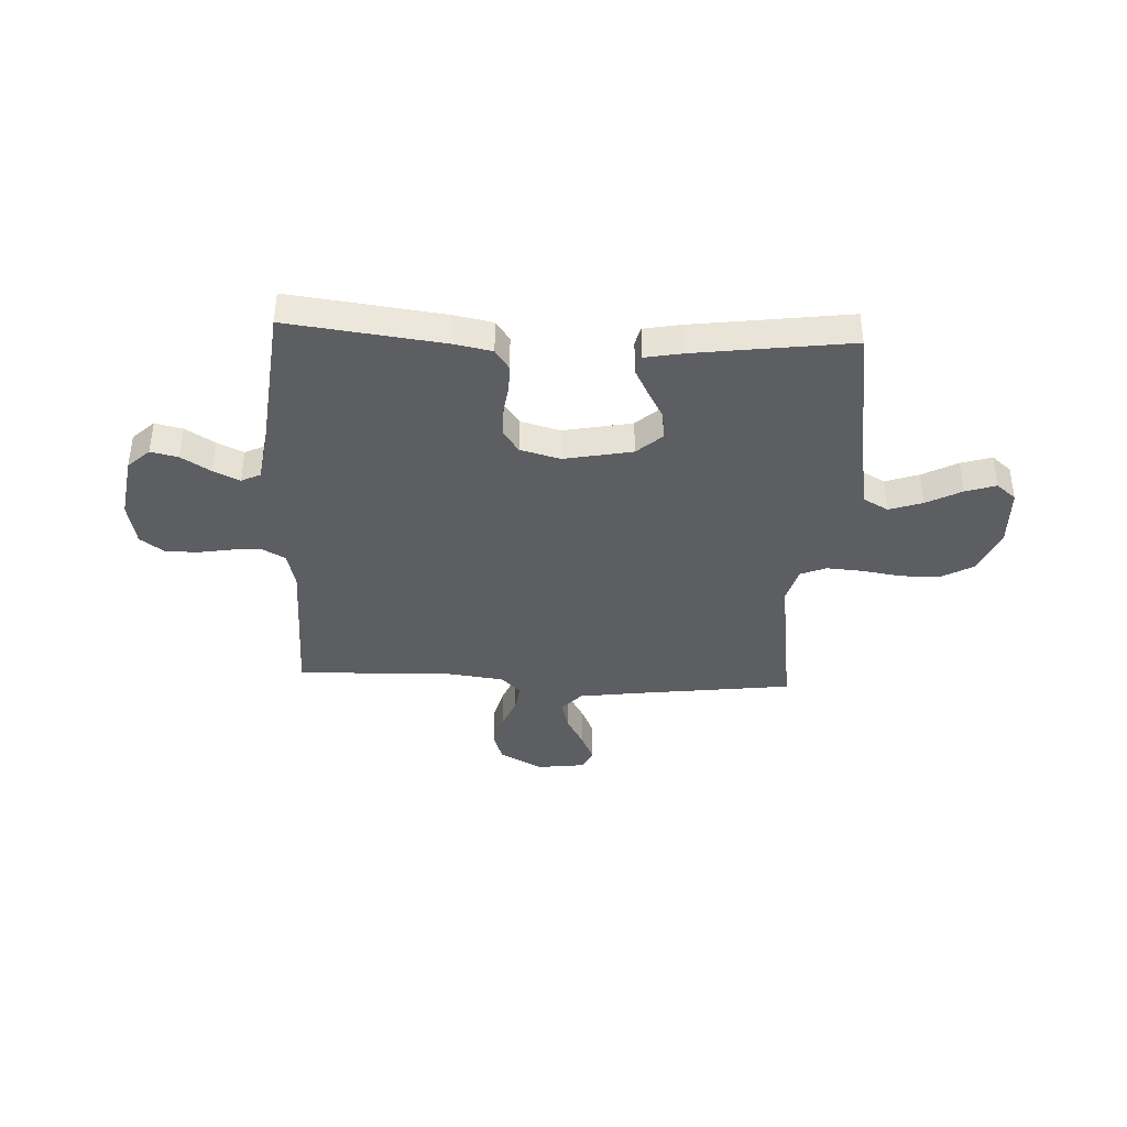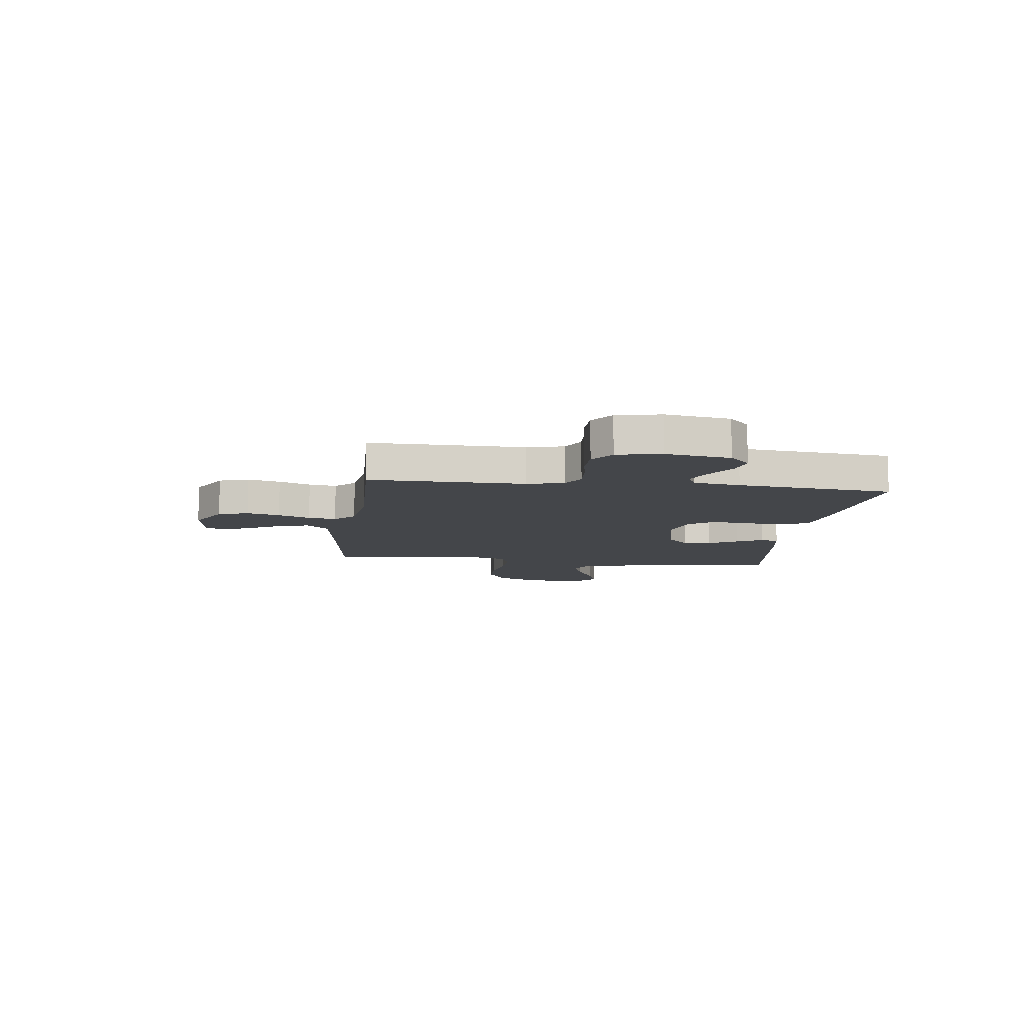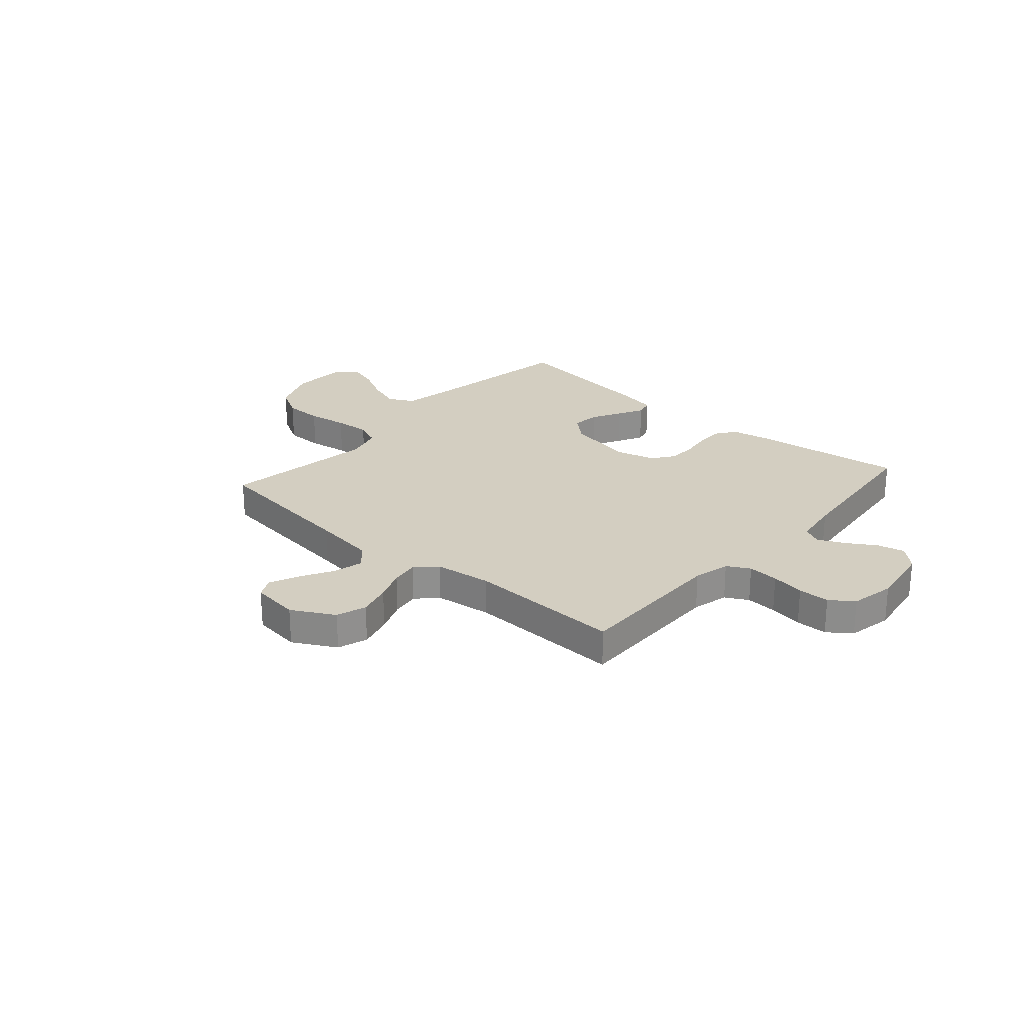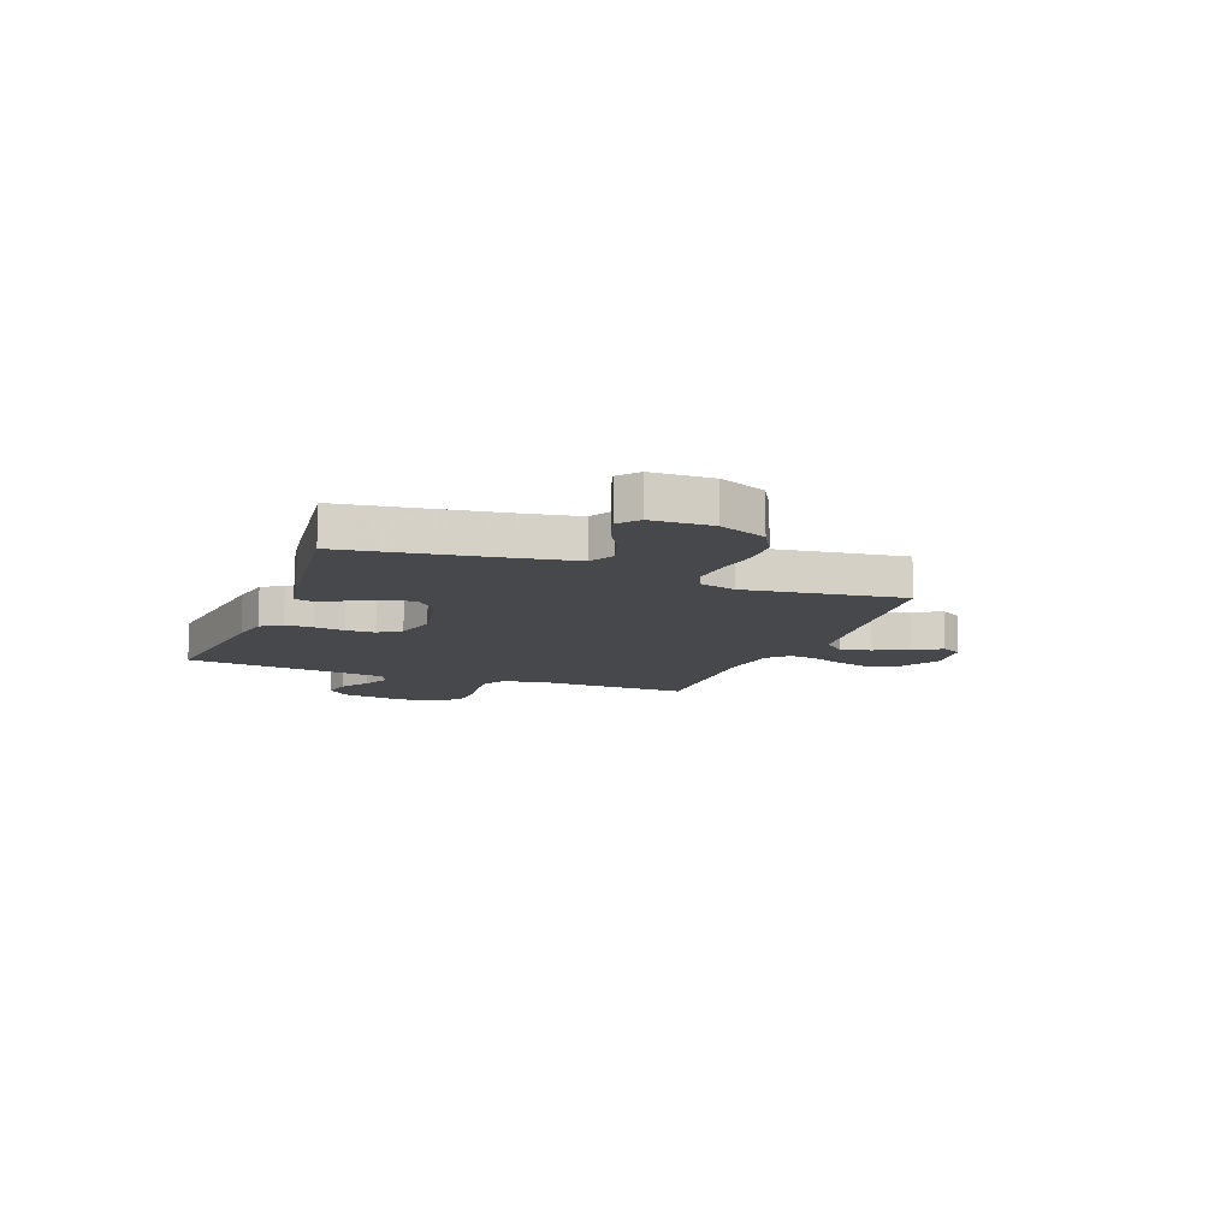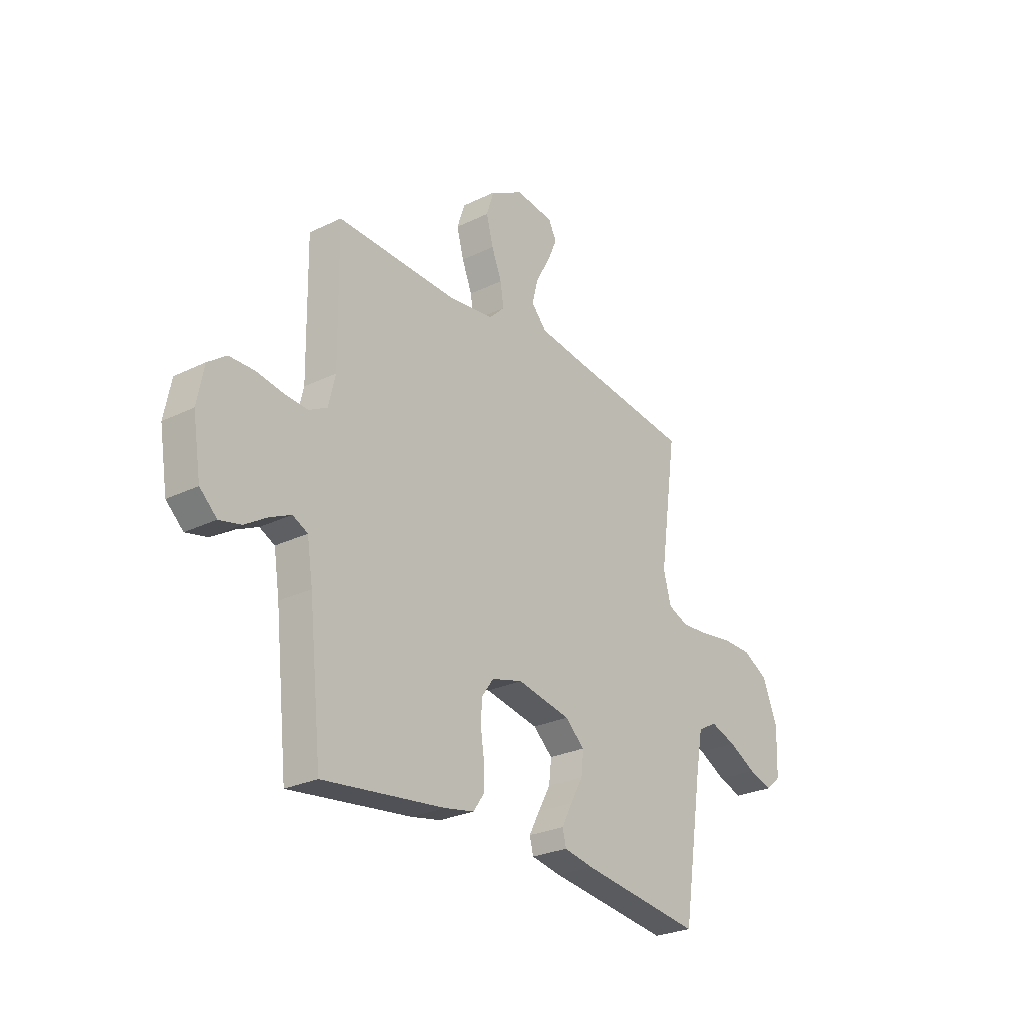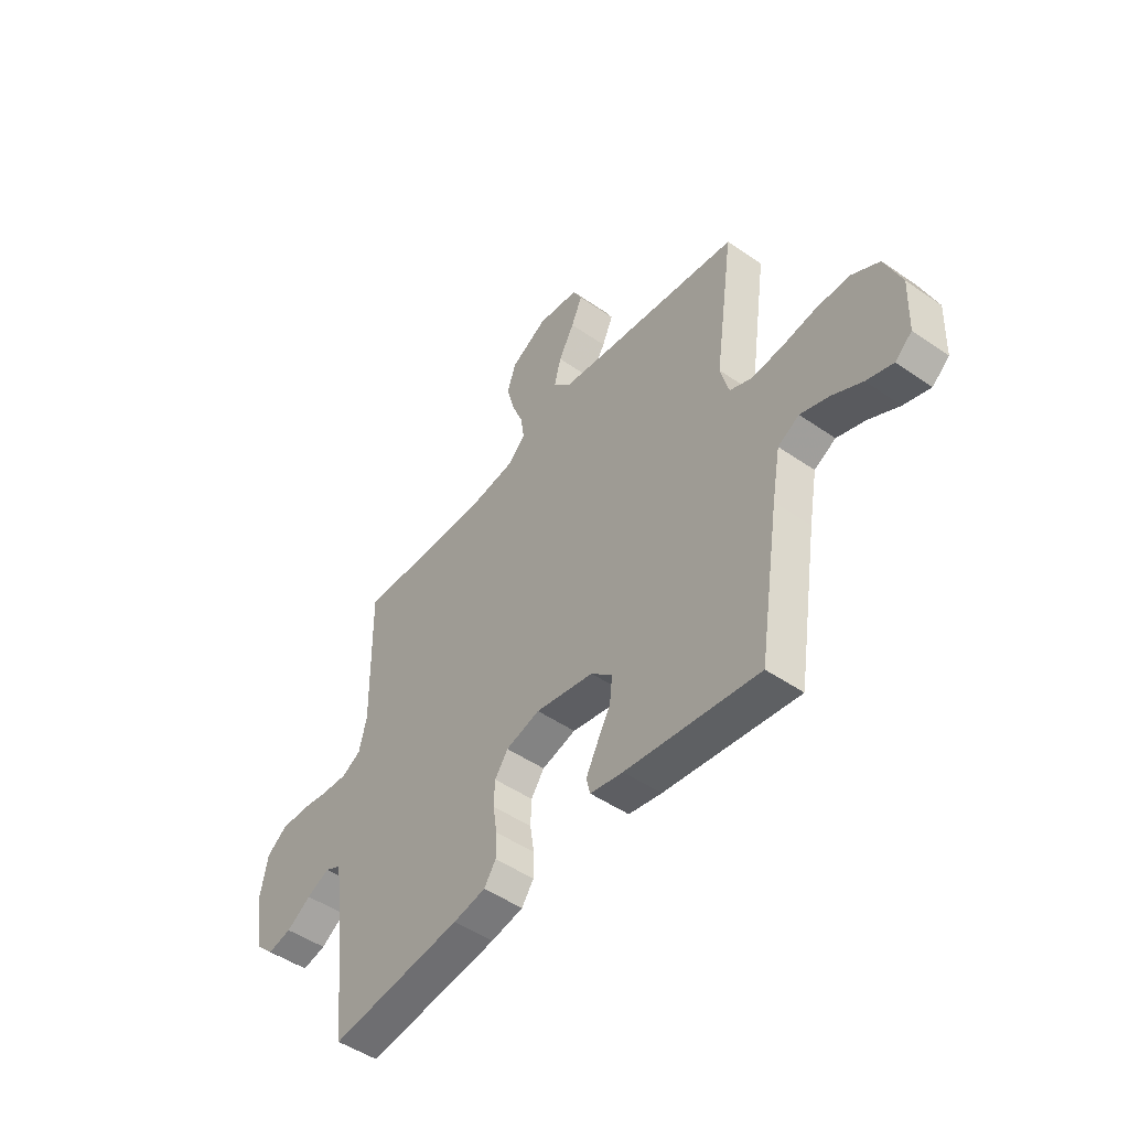
<metadata>
{"format":"obj","ext":"obj","renderer":"f3d","projection":"perspective","resolution":1024,"background":"white","views":[{"elev":-39.1,"azim":177.2,"up":"+Y"},{"elev":-9.7,"azim":82.9,"up":"+Y"},{"elev":25.1,"azim":41.3,"up":"+Y"},{"elev":-11.3,"azim":-111.2,"up":"+Y"},{"elev":-26.5,"azim":127.5,"up":"+Z"},{"elev":-48.5,"azim":-127.7,"up":"+Z"}]}
</metadata>
<code>
v 0.5 0.07 0.5
v 0.496 0.07 0.2
v 0.513 0.07 0.129
v 0.557 0.07 0.105
v 0.617 0.07 0.109
v 0.682 0.07 0.12
v 0.743 0.07 0.119
v 0.788 0.07 0.086
v 0.805 0.07 0
v 0.785 0.07 -0.124
v 0.743 0.07 -0.163
v 0.69 0.07 -0.151
v 0.634 0.07 -0.116
v 0.583 0.07 -0.092
v 0.546 0.07 -0.11
v 0.532 0.07 -0.2
v 0.5 0.07 -0.5
v 0.2 0.07 -0.463
v 0.127 0.07 -0.449
v 0.1 0.07 -0.41
v 0.1 0.07 -0.357
v 0.109 0.07 -0.298
v 0.107 0.07 -0.243
v 0.077 0.07 -0.201
v 0 0.07 -0.18
v -0.132 0.07 -0.206
v -0.18 0.07 -0.249
v -0.174 0.07 -0.304
v -0.143 0.07 -0.36
v -0.117 0.07 -0.41
v -0.126 0.07 -0.446
v -0.2 0.07 -0.46
v -0.5 0.07 -0.5
v -0.547 0.07 -0.2
v -0.566 0.07 -0.095
v -0.614 0.07 -0.069
v -0.678 0.07 -0.091
v -0.746 0.07 -0.127
v -0.805 0.07 -0.146
v -0.843 0.07 -0.114
v -0.847 0.07 0
v -0.81 0.07 0.09
v -0.748 0.07 0.125
v -0.673 0.07 0.126
v -0.595 0.07 0.114
v -0.526 0.07 0.109
v -0.476 0.07 0.13
v -0.457 0.07 0.2
v -0.5 0.07 0.5
v -0.2 0.07 0.538
v -0.077 0.07 0.555
v -0.039 0.07 0.597
v -0.054 0.07 0.655
v -0.089 0.07 0.718
v -0.114 0.07 0.774
v -0.094 0.07 0.813
v 0 0.07 0.825
v 0.082 0.07 0.78
v 0.101 0.07 0.722
v 0.084 0.07 0.658
v 0.059 0.07 0.596
v 0.051 0.07 0.542
v 0.089 0.07 0.504
v 0.2 0.07 0.49
v 0.5 0 0.5
v 0.496 0 0.2
v 0.513 0 0.129
v 0.557 0 0.105
v 0.617 0 0.109
v 0.682 0 0.12
v 0.743 0 0.119
v 0.788 0 0.086
v 0.805 0 0
v 0.785 0 -0.124
v 0.743 0 -0.163
v 0.69 0 -0.151
v 0.634 0 -0.116
v 0.583 0 -0.092
v 0.546 0 -0.11
v 0.532 0 -0.2
v 0.5 0 -0.5
v 0.2 0 -0.463
v 0.127 0 -0.449
v 0.1 0 -0.41
v 0.1 0 -0.357
v 0.109 0 -0.298
v 0.107 0 -0.243
v 0.077 0 -0.201
v 0 0 -0.18
v -0.132 0 -0.206
v -0.18 0 -0.249
v -0.174 0 -0.304
v -0.143 0 -0.36
v -0.117 0 -0.41
v -0.126 0 -0.446
v -0.2 0 -0.46
v -0.5 0 -0.5
v -0.547 0 -0.2
v -0.566 0 -0.095
v -0.614 0 -0.069
v -0.678 0 -0.091
v -0.746 0 -0.127
v -0.805 0 -0.146
v -0.843 0 -0.114
v -0.847 0 0
v -0.81 0 0.09
v -0.748 0 0.125
v -0.673 0 0.126
v -0.595 0 0.114
v -0.526 0 0.109
v -0.476 0 0.13
v -0.457 0 0.2
v -0.5 0 0.5
v -0.2 0 0.538
v -0.077 0 0.555
v -0.039 0 0.597
v -0.054 0 0.655
v -0.089 0 0.718
v -0.114 0 0.774
v -0.094 0 0.813
v 0 0 0.825
v 0.082 0 0.78
v 0.101 0 0.722
v 0.084 0 0.658
v 0.059 0 0.596
v 0.051 0 0.542
v 0.089 0 0.504
v 0.2 0 0.49
f 59 60 61
f 58 59 61
f 57 58 61
f 56 57 61
f 55 56 61
f 54 55 61
f 53 54 61
f 52 53 61 62
f 51 52 62 63
f 48 49 50
f 50 51 63
f 48 50 63
f 47 48 63
f 43 44 45
f 42 43 45
f 41 42 45
f 40 41 45
f 39 40 45
f 38 39 45
f 37 38 45
f 36 37 45 46
f 35 36 46 47
f 32 33 34
f 31 32 34
f 30 31 34
f 29 30 34
f 28 29 34
f 34 35 47
f 28 34 47
f 27 28 47
f 20 21 22
f 19 20 22
f 18 19 22
f 17 18 22
f 16 17 22
f 15 16 22 23
f 14 15 23 24
f 11 12 13
f 10 11 13
f 9 10 13
f 8 9 13
f 7 8 13
f 6 7 13
f 5 6 13
f 4 5 13 14
f 14 24 25
f 4 14 25
f 3 4 25
f 64 1 2
f 47 63 64
f 27 47 64
f 26 27 64
f 25 26 64
f 3 25 64
f 2 3 64
f 125 124 123
f 125 123 122
f 125 122 121
f 125 121 120
f 125 120 119
f 125 119 118
f 125 118 117
f 126 125 117 116
f 127 126 116 115
f 114 113 112
f 127 115 114
f 127 114 112
f 127 112 111
f 109 108 107
f 109 107 106
f 109 106 105
f 109 105 104
f 109 104 103
f 109 103 102
f 109 102 101
f 110 109 101 100
f 111 110 100 99
f 98 97 96
f 98 96 95
f 98 95 94
f 98 94 93
f 98 93 92
f 111 99 98
f 111 98 92
f 111 92 91
f 86 85 84
f 86 84 83
f 86 83 82
f 86 82 81
f 86 81 80
f 87 86 80 79
f 88 87 79 78
f 77 76 75
f 77 75 74
f 77 74 73
f 77 73 72
f 77 72 71
f 77 71 70
f 77 70 69
f 78 77 69 68
f 89 88 78
f 89 78 68
f 89 68 67
f 66 65 128
f 128 127 111
f 128 111 91
f 128 91 90
f 128 90 89
f 128 89 67
f 128 67 66
f 1 65 66 2
f 2 66 67 3
f 3 67 68 4
f 4 68 69 5
f 5 69 70 6
f 6 70 71 7
f 7 71 72 8
f 8 72 73 9
f 9 73 74 10
f 10 74 75 11
f 11 75 76 12
f 12 76 77 13
f 13 77 78 14
f 14 78 79 15
f 15 79 80 16
f 16 80 81 17
f 17 81 82 18
f 18 82 83 19
f 19 83 84 20
f 20 84 85 21
f 21 85 86 22
f 22 86 87 23
f 23 87 88 24
f 24 88 89 25
f 25 89 90 26
f 26 90 91 27
f 27 91 92 28
f 28 92 93 29
f 29 93 94 30
f 30 94 95 31
f 31 95 96 32
f 32 96 97 33
f 33 97 98 34
f 34 98 99 35
f 35 99 100 36
f 36 100 101 37
f 37 101 102 38
f 38 102 103 39
f 39 103 104 40
f 40 104 105 41
f 41 105 106 42
f 42 106 107 43
f 43 107 108 44
f 44 108 109 45
f 45 109 110 46
f 46 110 111 47
f 47 111 112 48
f 48 112 113 49
f 49 113 114 50
f 50 114 115 51
f 51 115 116 52
f 52 116 117 53
f 53 117 118 54
f 54 118 119 55
f 55 119 120 56
f 56 120 121 57
f 57 121 122 58
f 58 122 123 59
f 59 123 124 60
f 60 124 125 61
f 61 125 126 62
f 62 126 127 63
f 63 127 128 64
f 64 128 65 1

</code>
